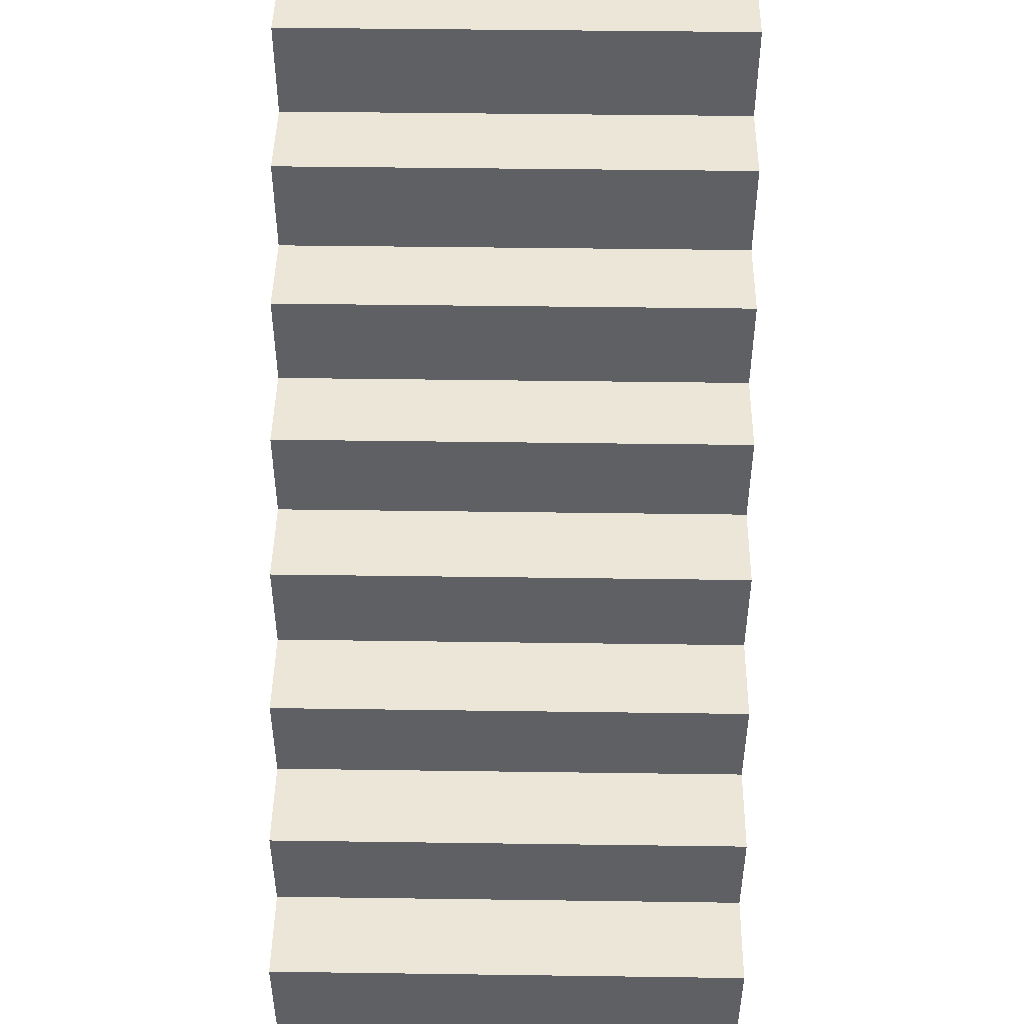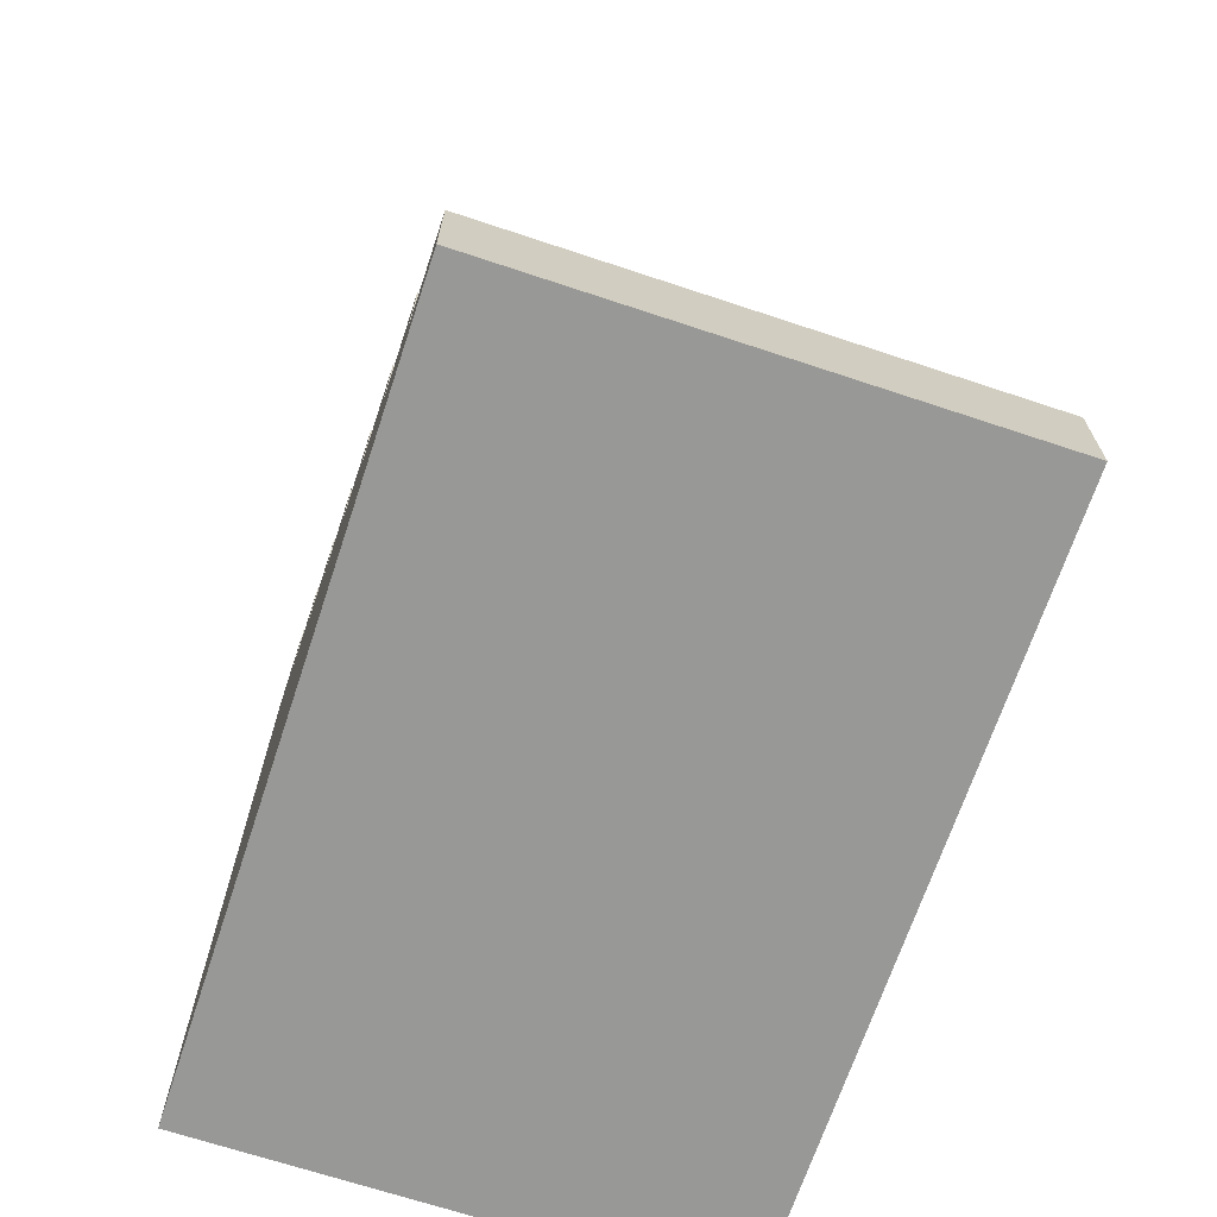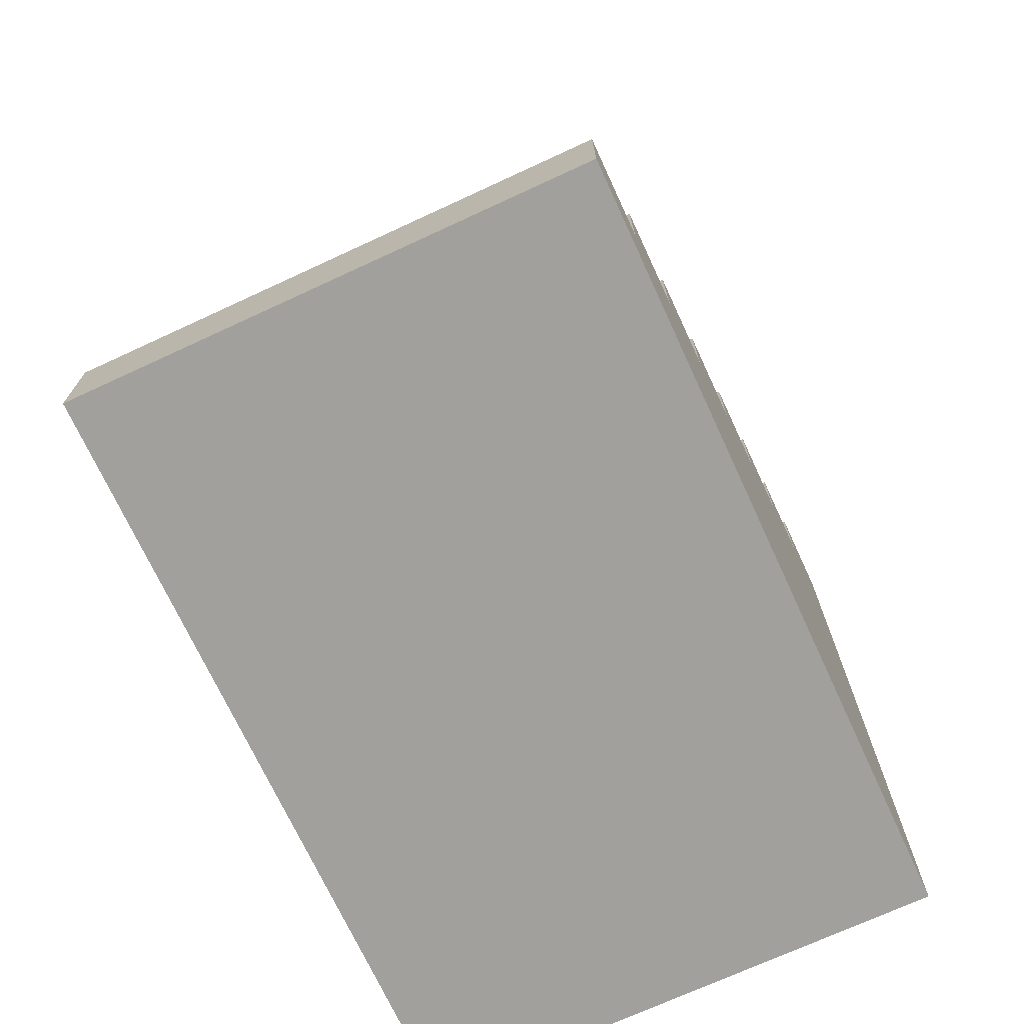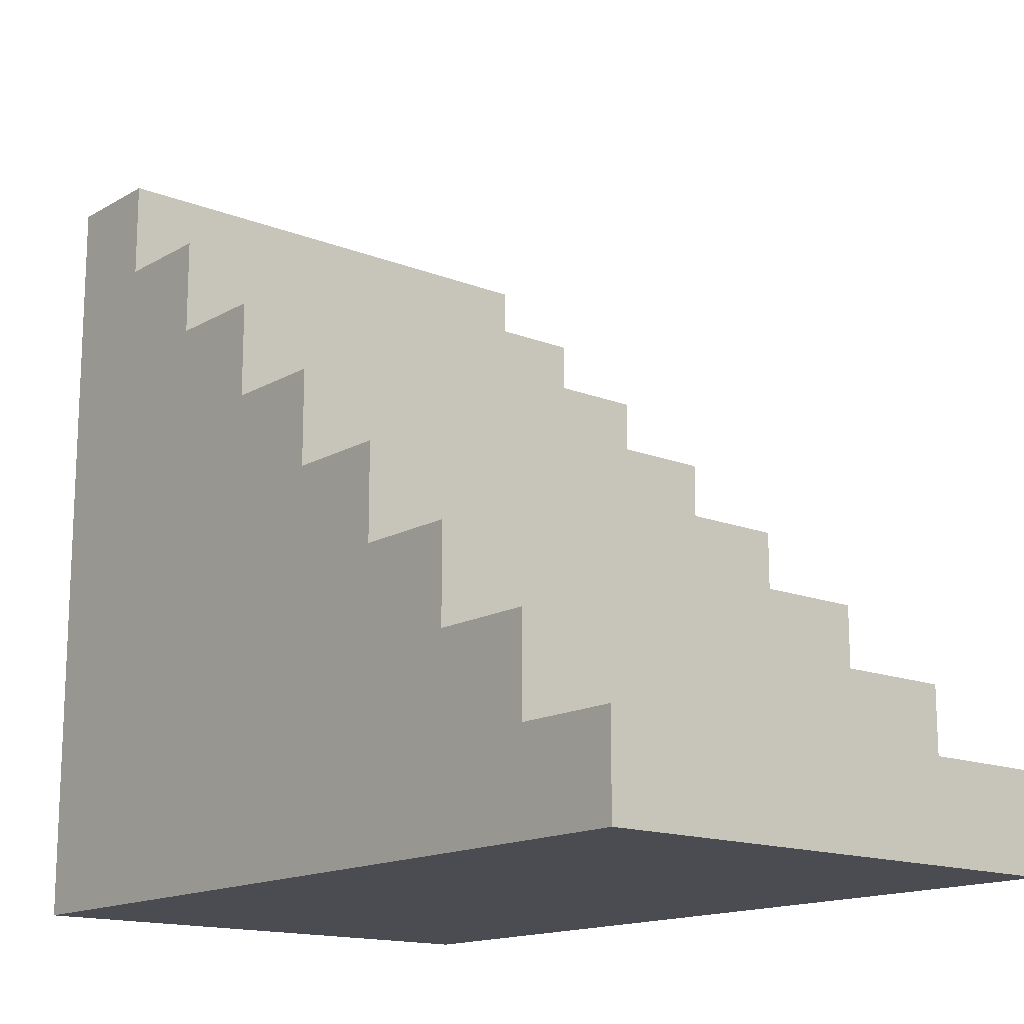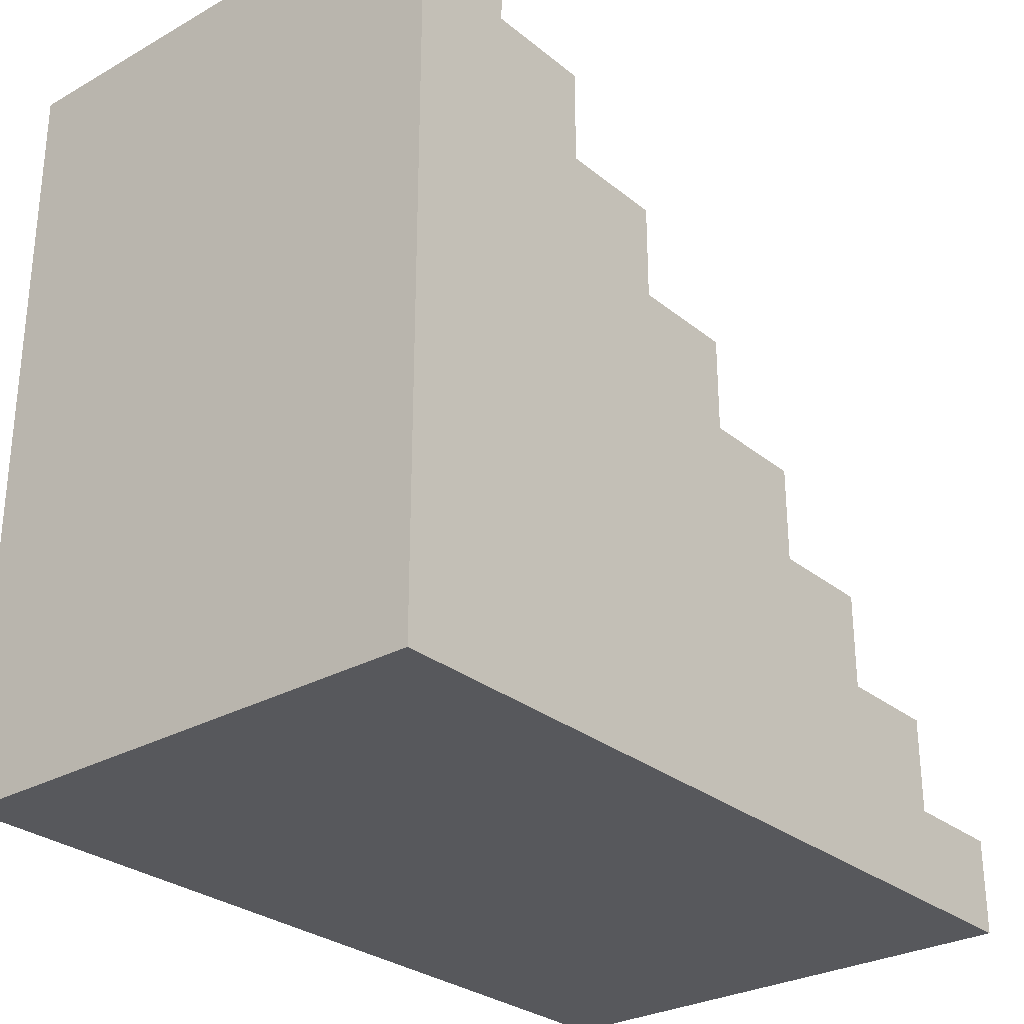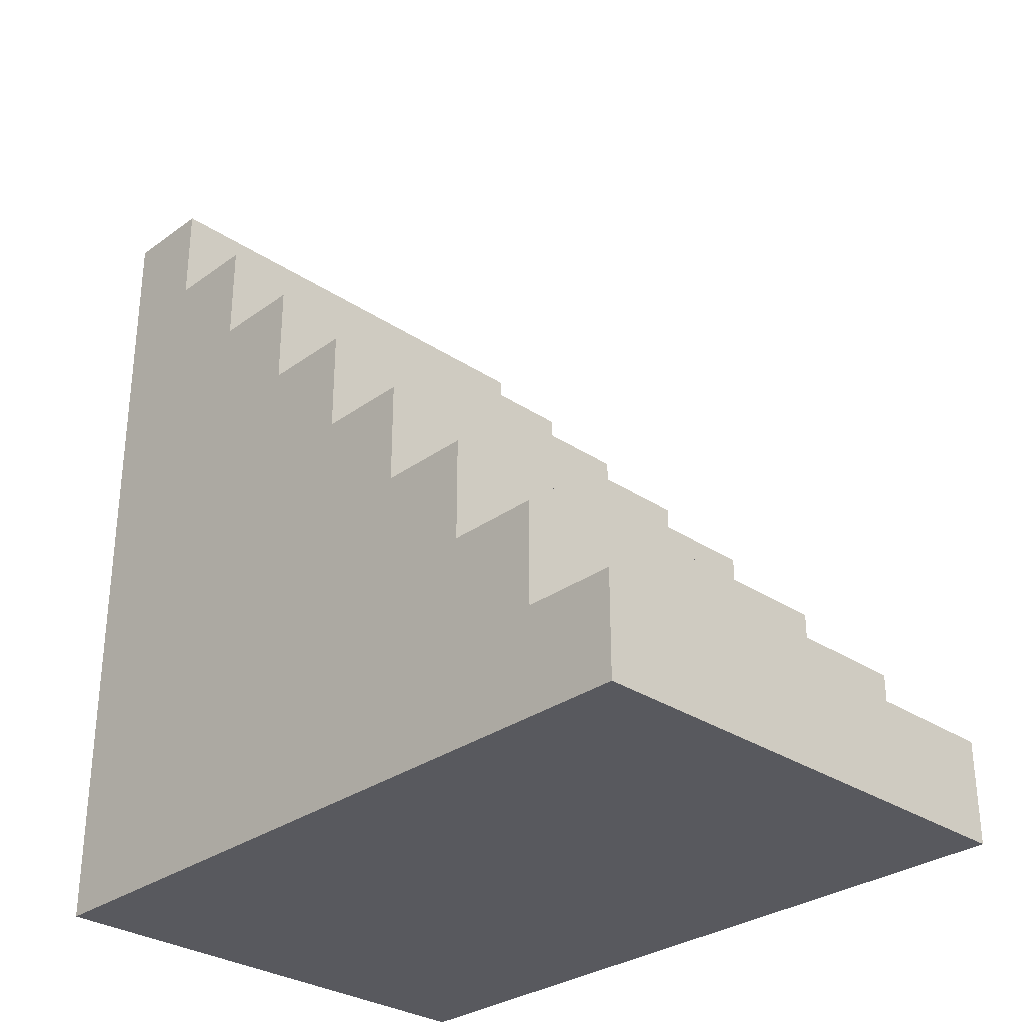
<metadata>
{"format":"obj","ext":"obj","renderer":"f3d","projection":"perspective","resolution":1024,"background":"white","views":[{"elev":46.3,"azim":-179.1,"up":"+Z"},{"elev":-68.5,"azim":161.6,"up":"+Z"},{"elev":-71.7,"azim":-155.2,"up":"+Z"},{"elev":-15.3,"azim":-39.8,"up":"+Y"},{"elev":-28.7,"azim":-140.0,"up":"+Y"},{"elev":-30.4,"azim":136.1,"up":"+Z"}]}
</metadata>
<code>
o Kostka
v -15 -22.5 25
v -15 -22.5 -25
v -15 22.5 -25
v 15 -22.5 25
v 15 -22.5 -25
v 15 22.5 -25
v -15 0 -25
v 15 0 -25
v -15 -22.5 0
v 15 -22.5 0
v 15 0 0
v -15 0 0
v -15 -22.5 12.5
v 15 -22.5 12.5
v 15 -22.5 -12.5
v -15 0 -12.5
v -15 -22.5 -12.5
v 15 0 -12.5
v -15 -22.5 18.75
v 15 -22.5 18.75
v 15 -22.5 6.25
v -15 0 6.25
v -15 -22.5 6.25
v 15 0 6.25
v -15 -22.5 -6.25
v 15 0 -6.25
v 15 -22.5 -6.25
v -15 0 -6.25
v -15 22.5 -18.75
v 15 -22.5 -18.75
v -15 0 -18.75
v -15 -22.5 -18.75
v 15 22.5 -18.75
v 15 0 -18.75
v -15 -11.25 -25
v 15 -11.25 -25
v -15 -11.25 0
v 15 -11.25 0
v -15 -11.25 12.5
v 15 -11.25 12.5
v 15 -11.25 -12.5
v -15 -11.25 -12.5
v -15 -11.25 18.75
v 15 -11.25 18.75
v 15 -11.25 6.25
v -15 -11.25 6.25
v -15 -11.25 -6.25
v 15 -11.25 -6.25
v 15 -11.25 -18.75
v -15 -11.25 -18.75
v -15 11.25 -25
v 15 11.25 -25
v 15 11.25 -12.5
v -15 11.25 -12.5
v -15 11.25 -6.25
v 15 11.25 -6.25
v 15 11.25 -18.75
v -15 11.25 -18.75
v -15 5.625 -25
v 15 5.625 -25
v 15 5.625 0
v -15 5.625 0
v 15 5.625 -12.5
v -15 5.625 -12.5
v -15 5.625 -6.25
v 15 5.625 -6.25
v 15 5.625 -18.75
v -15 5.625 -18.75
v -15 16.88 -25
v 15 16.88 -25
v 15 16.88 -12.5
v -15 16.88 -12.5
v 15 16.88 -18.75
v -15 16.88 -18.75
v -15 -5.625 -25
v 15 -5.625 -25
v -15 -5.625 0
v 15 -5.625 0
v -15 -5.625 12.5
v 15 -5.625 12.5
v 15 -5.625 -12.5
v -15 -5.625 -12.5
v 15 -5.625 6.25
v -15 -5.625 6.25
v -15 -5.625 -6.25
v 15 -5.625 -6.25
v 15 -5.625 -18.75
v -15 -5.625 -18.75
v -15 -16.88 -25
v 15 -16.88 -25
v 15 -16.88 25
v -15 -16.88 0
v 15 -16.88 0
v -15 -16.88 12.5
v 15 -16.88 12.5
v 15 -16.88 -12.5
v -15 -16.88 -12.5
v -15 -16.88 18.75
v 15 -16.88 18.75
v 15 -16.88 6.25
v -15 -16.88 6.25
v -15 -16.88 -6.25
v 15 -16.88 -6.25
v 15 -16.88 -18.75
v -15 -16.88 -18.75
v -15 -16.88 25
f 74 29 3 69
f 69 3 6 70
f 19 20 4 1
f 75 7 8 76
f 88 31 7 75
f 84 22 12 77
f 86 26 11 78
f 25 27 10 9
f 23 21 14 13
f 32 30 15 17
f 87 34 18 81
f 85 28 16 82
f 13 14 20 19
f 9 10 21 23
f 78 11 24 83
f 77 12 28 85
f 17 15 27 25
f 81 18 26 86
f 76 8 34 87
f 6 3 29 33
f 2 5 30 32
f 70 6 33 73
f 82 16 31 88
f 97 42 50 105
f 90 36 49 104
f 96 41 48 103
f 92 37 47 102
f 94 39 46 101
f 93 38 45 100
f 95 40 44 99
f 102 47 42 97
f 104 49 41 96
f 100 45 40 95
f 98 43 39 94
f 103 48 38 93
f 101 46 37 92
f 105 50 35 89
f 89 35 36 90
f 64 54 58 68
f 60 52 57 67
f 63 53 56 66
f 65 55 54 64
f 67 57 53 63
f 59 51 52 60
f 68 58 51 59
f 31 68 59 7
f 7 59 60 8
f 26 66 61 11
f 34 67 63 18
f 28 65 64 16
f 12 62 65 28
f 18 63 66 26
f 8 60 67 34
f 16 64 68 31
f 54 72 74 58
f 52 70 73 57
f 57 73 71 53
f 51 69 70 52
f 58 74 69 51
f 42 82 88 50
f 36 76 87 49
f 41 81 86 48
f 37 77 85 47
f 39 79 84 46
f 38 78 83 45
f 47 85 82 42
f 49 87 81 41
f 45 83 80 40
f 48 86 78 38
f 46 84 77 37
f 50 88 75 35
f 35 75 76 36
f 4 91 106 1
f 20 99 91 4
f 2 89 90 5
f 32 105 89 2
f 23 101 92 9
f 27 103 93 10
f 19 98 94 13
f 21 100 95 14
f 30 104 96 15
f 25 102 97 17
f 1 106 98 19
f 14 95 99 20
f 10 93 100 21
f 13 94 101 23
f 9 92 102 25
f 15 96 103 27
f 5 90 104 30
f 17 97 105 32
f 106 91 99 98
f 98 99 44 43
f 40 39 43 44
f 39 40 80 79
f 79 80 83 84
f 83 24 22 84
f 22 24 11 12
f 11 61 62 12
f 66 65 62 61
f 65 66 56 55
f 53 54 55 56
f 53 71 72 54
f 72 71 73 74
f 33 29 74 73

</code>
